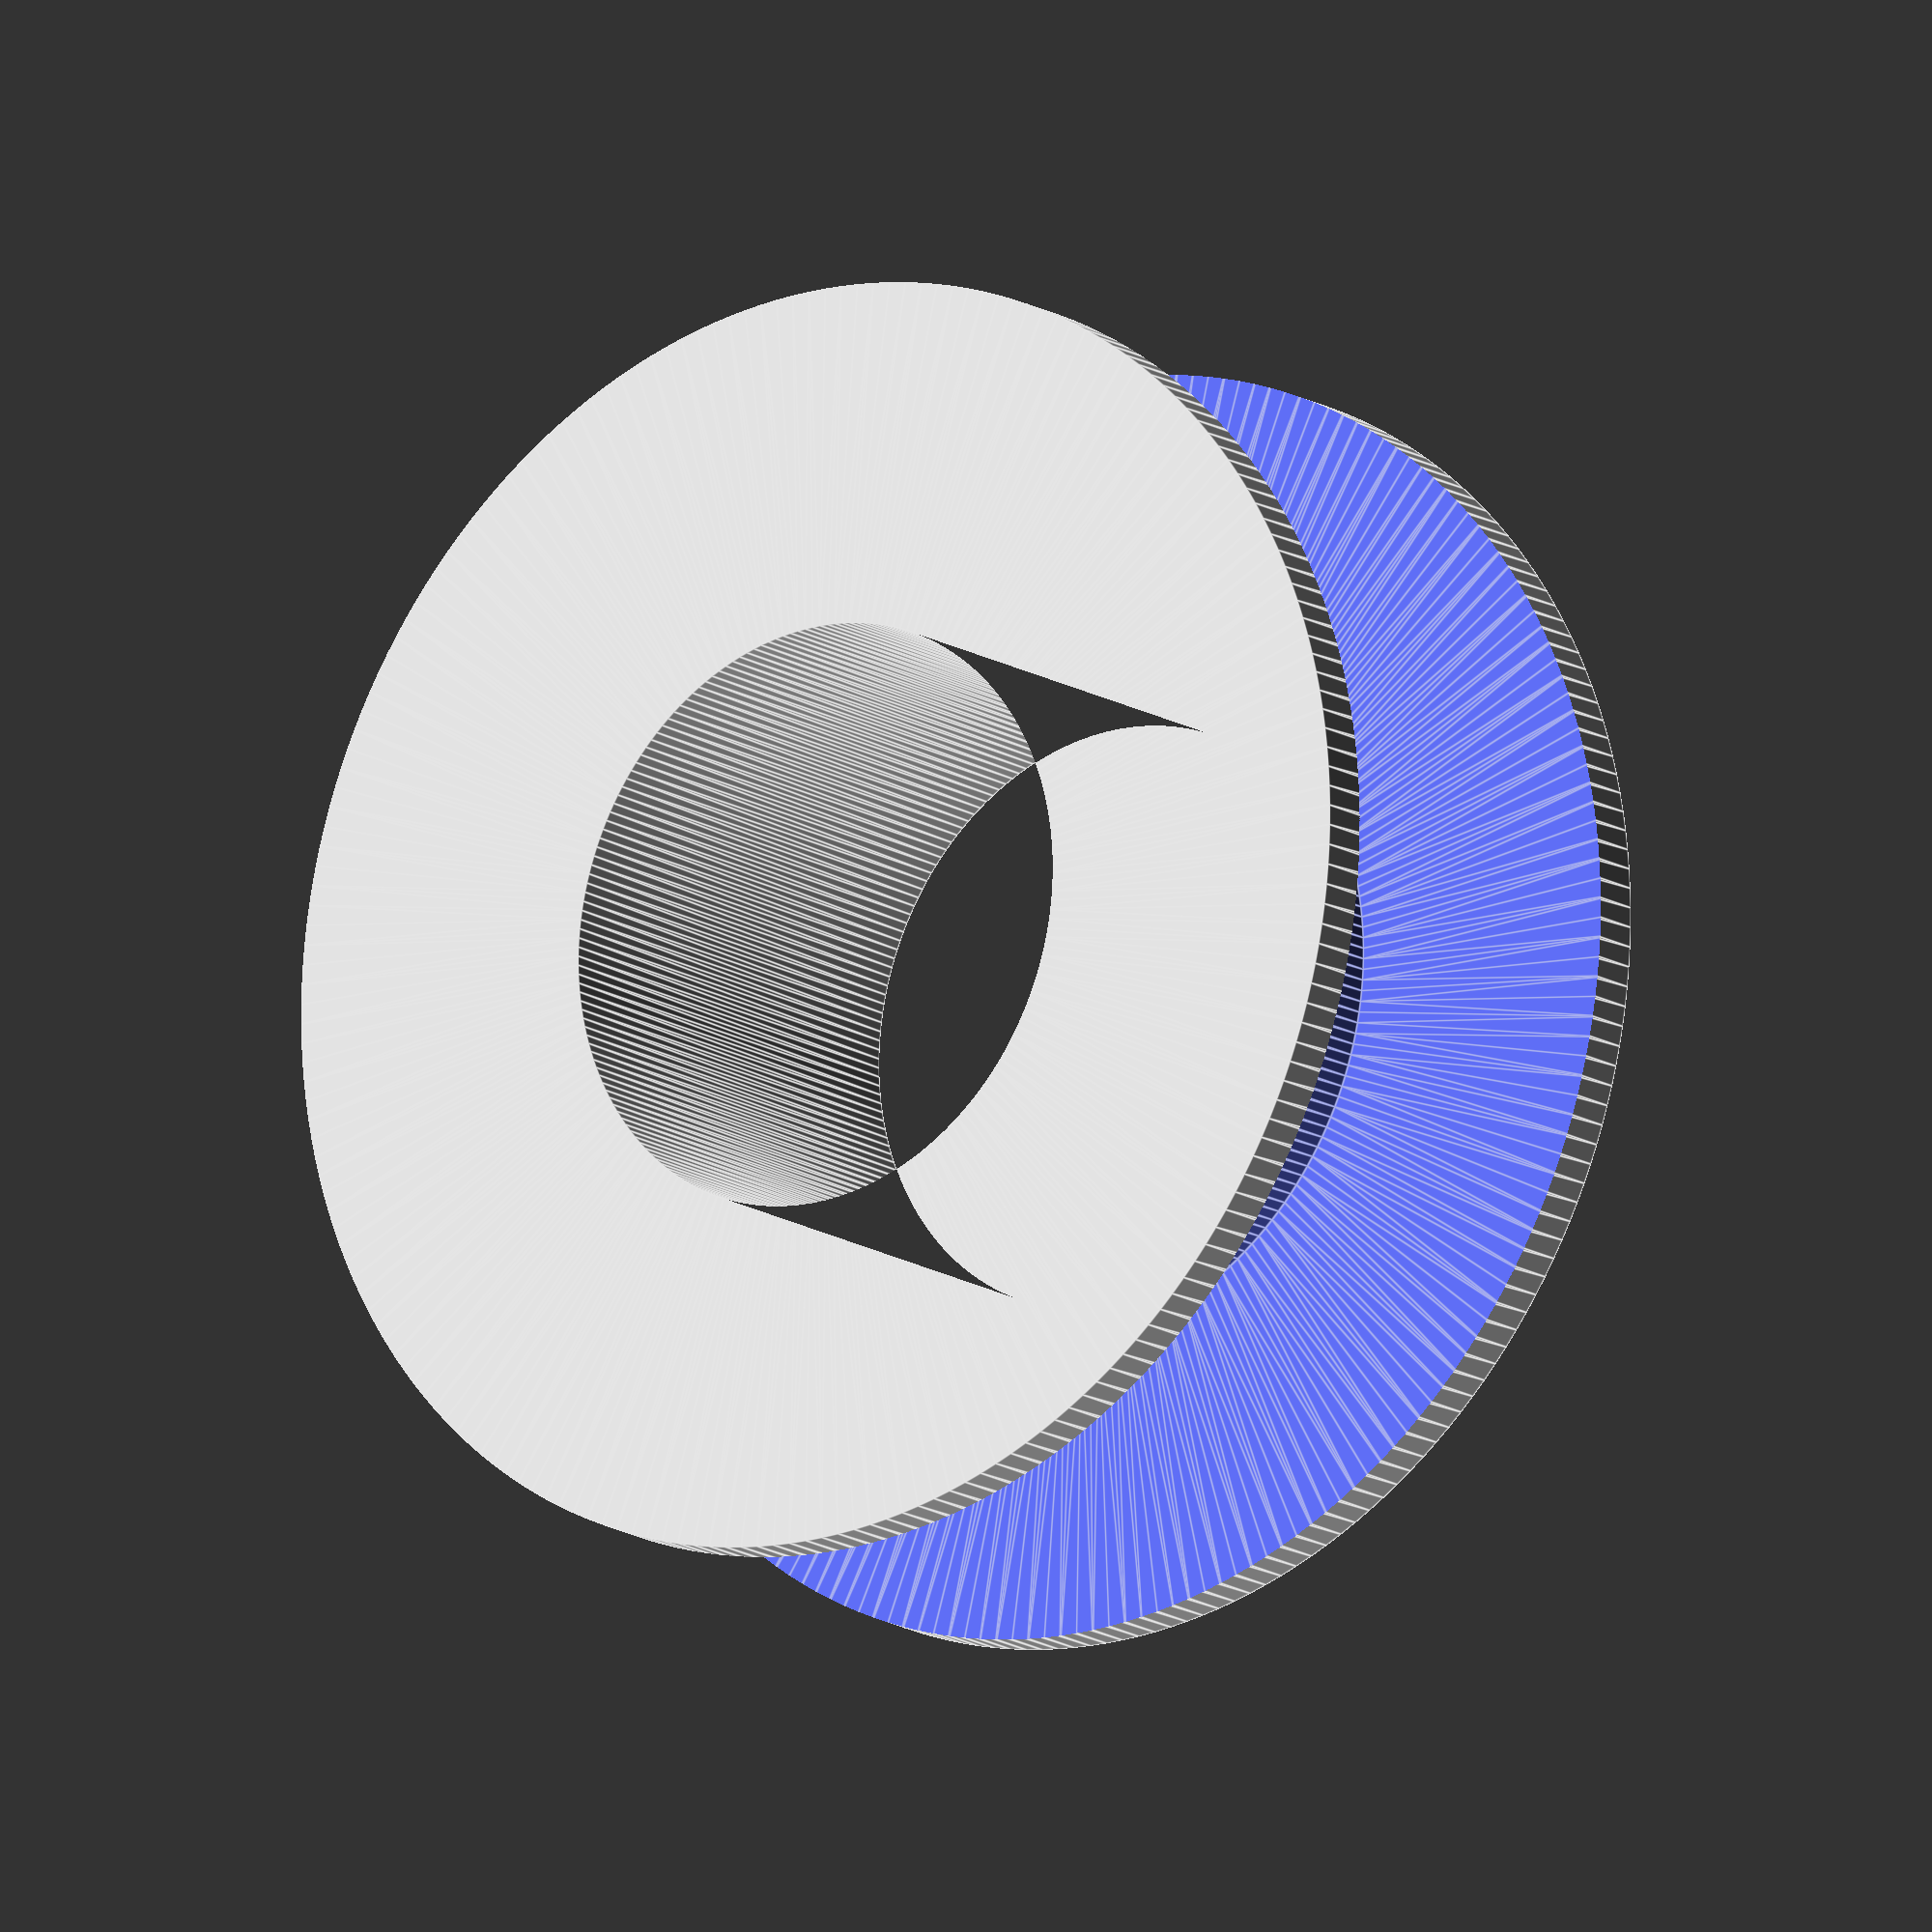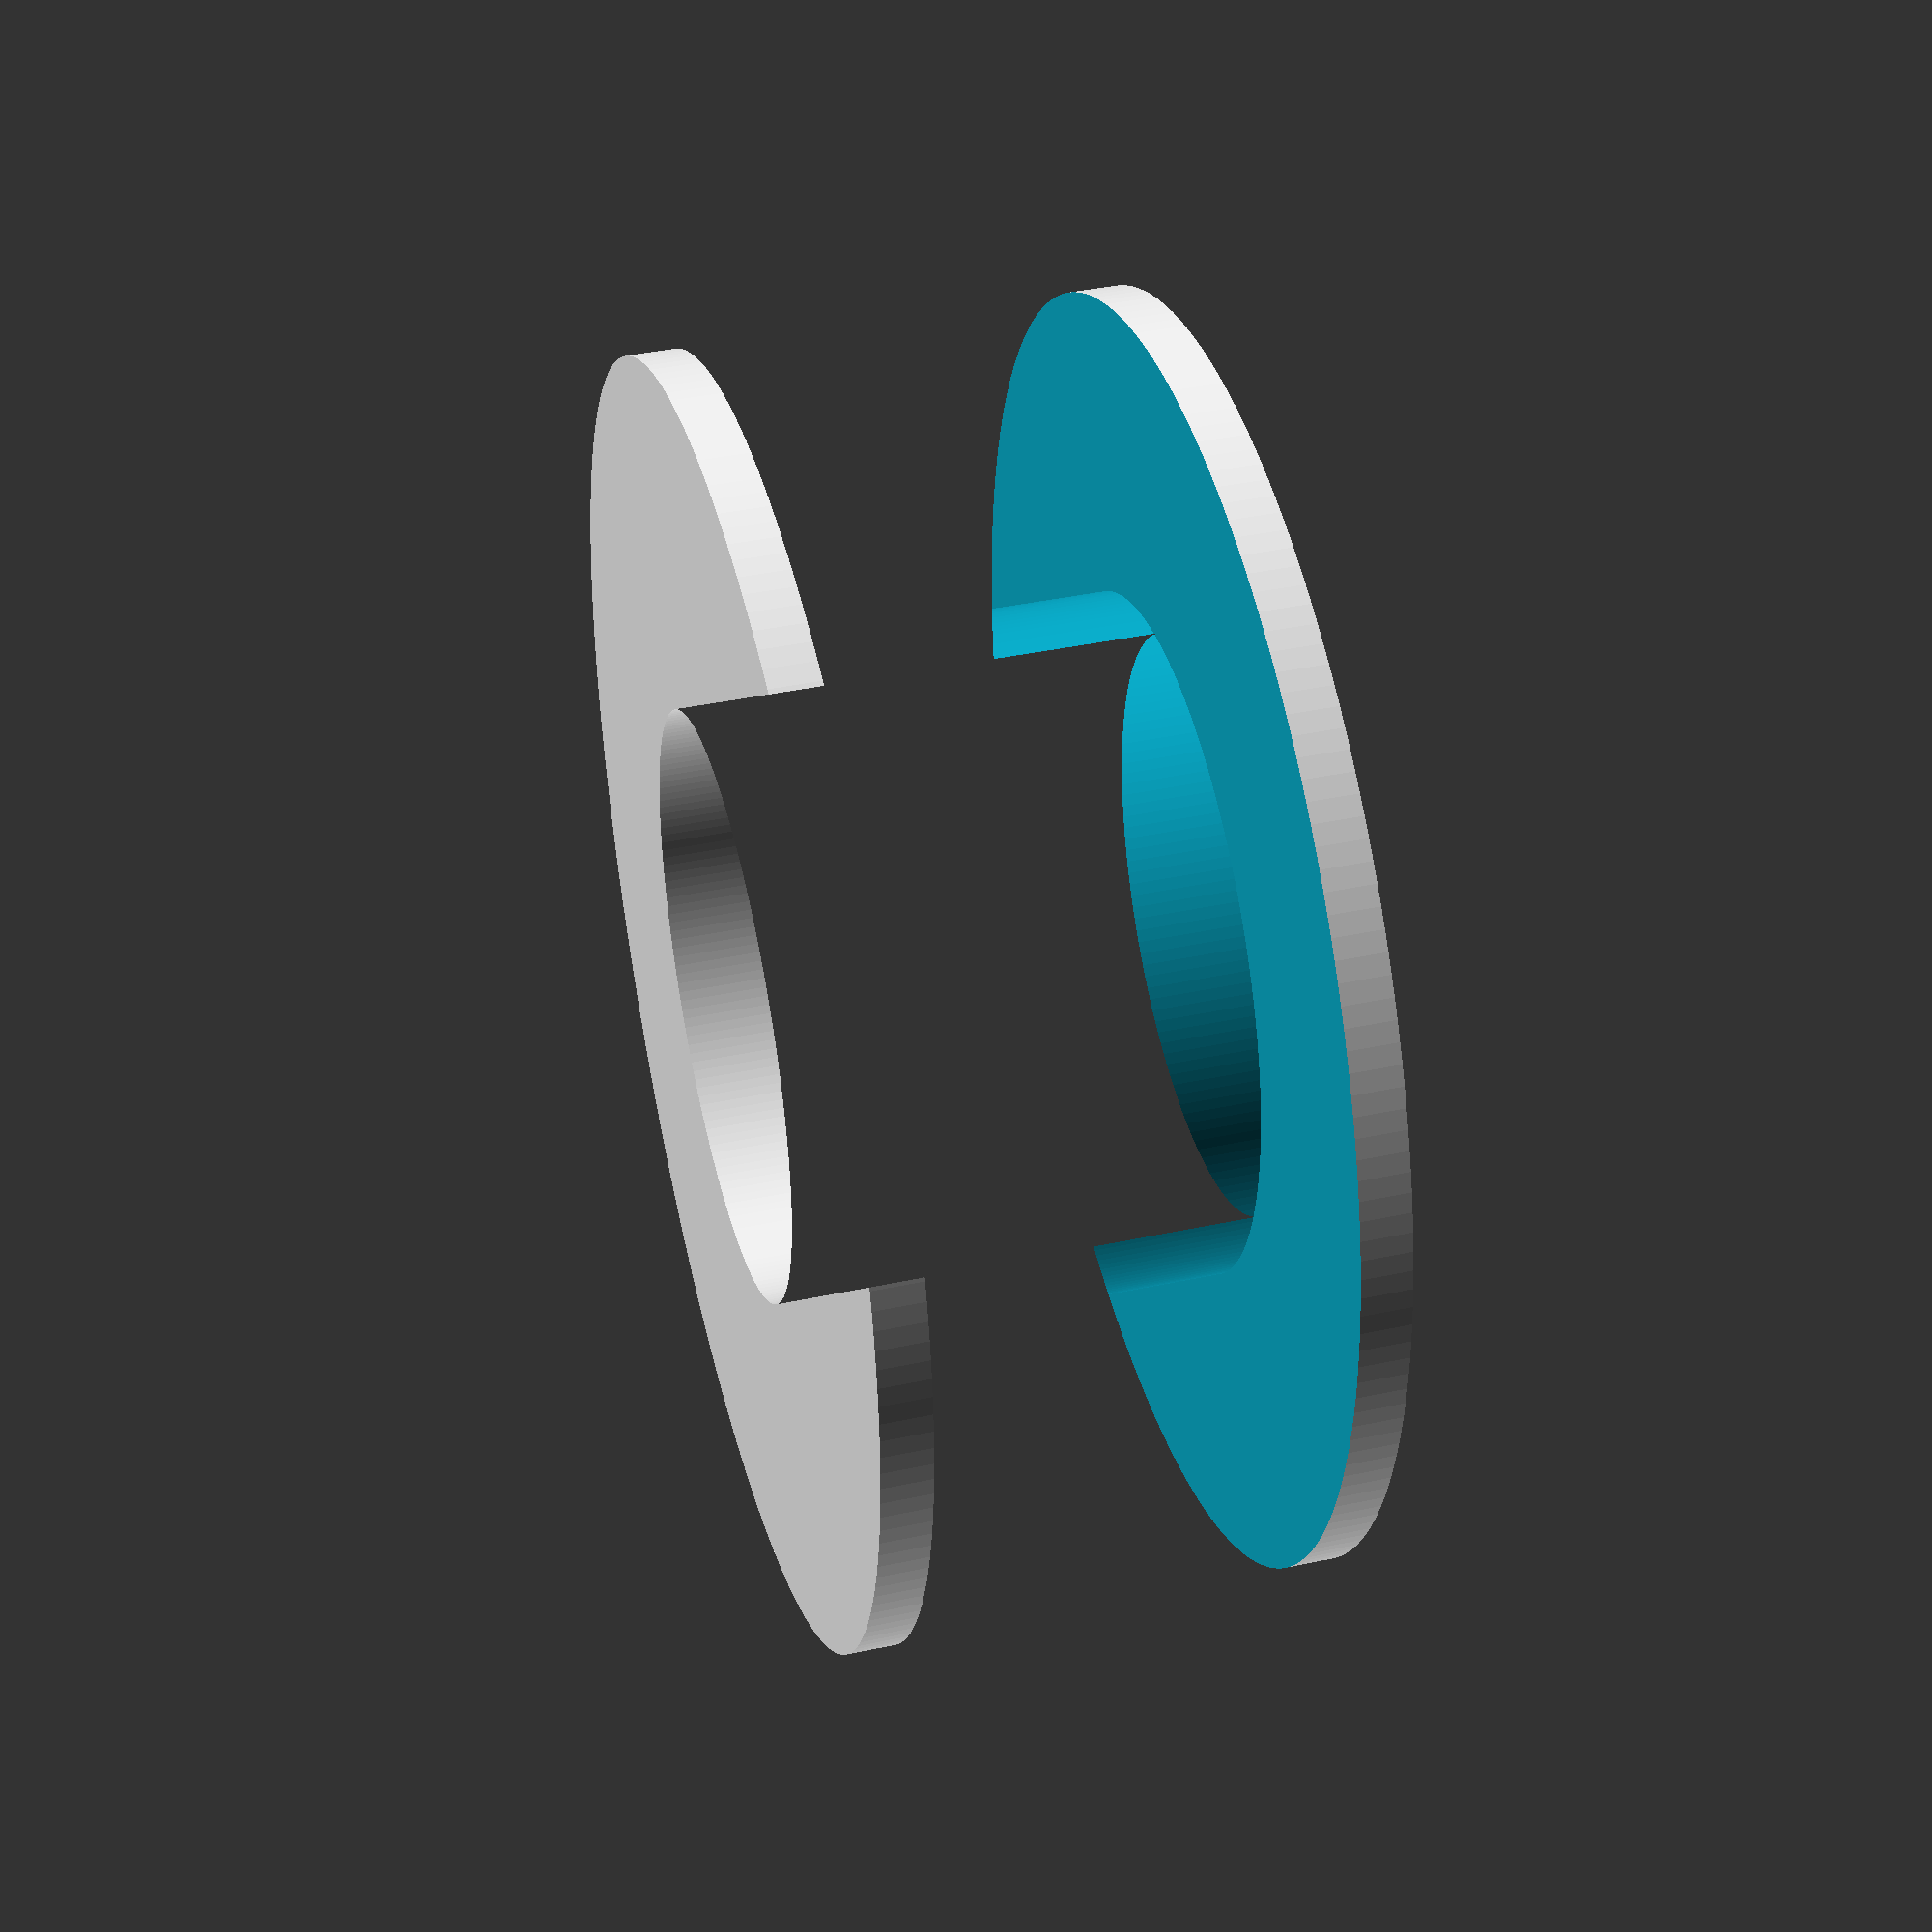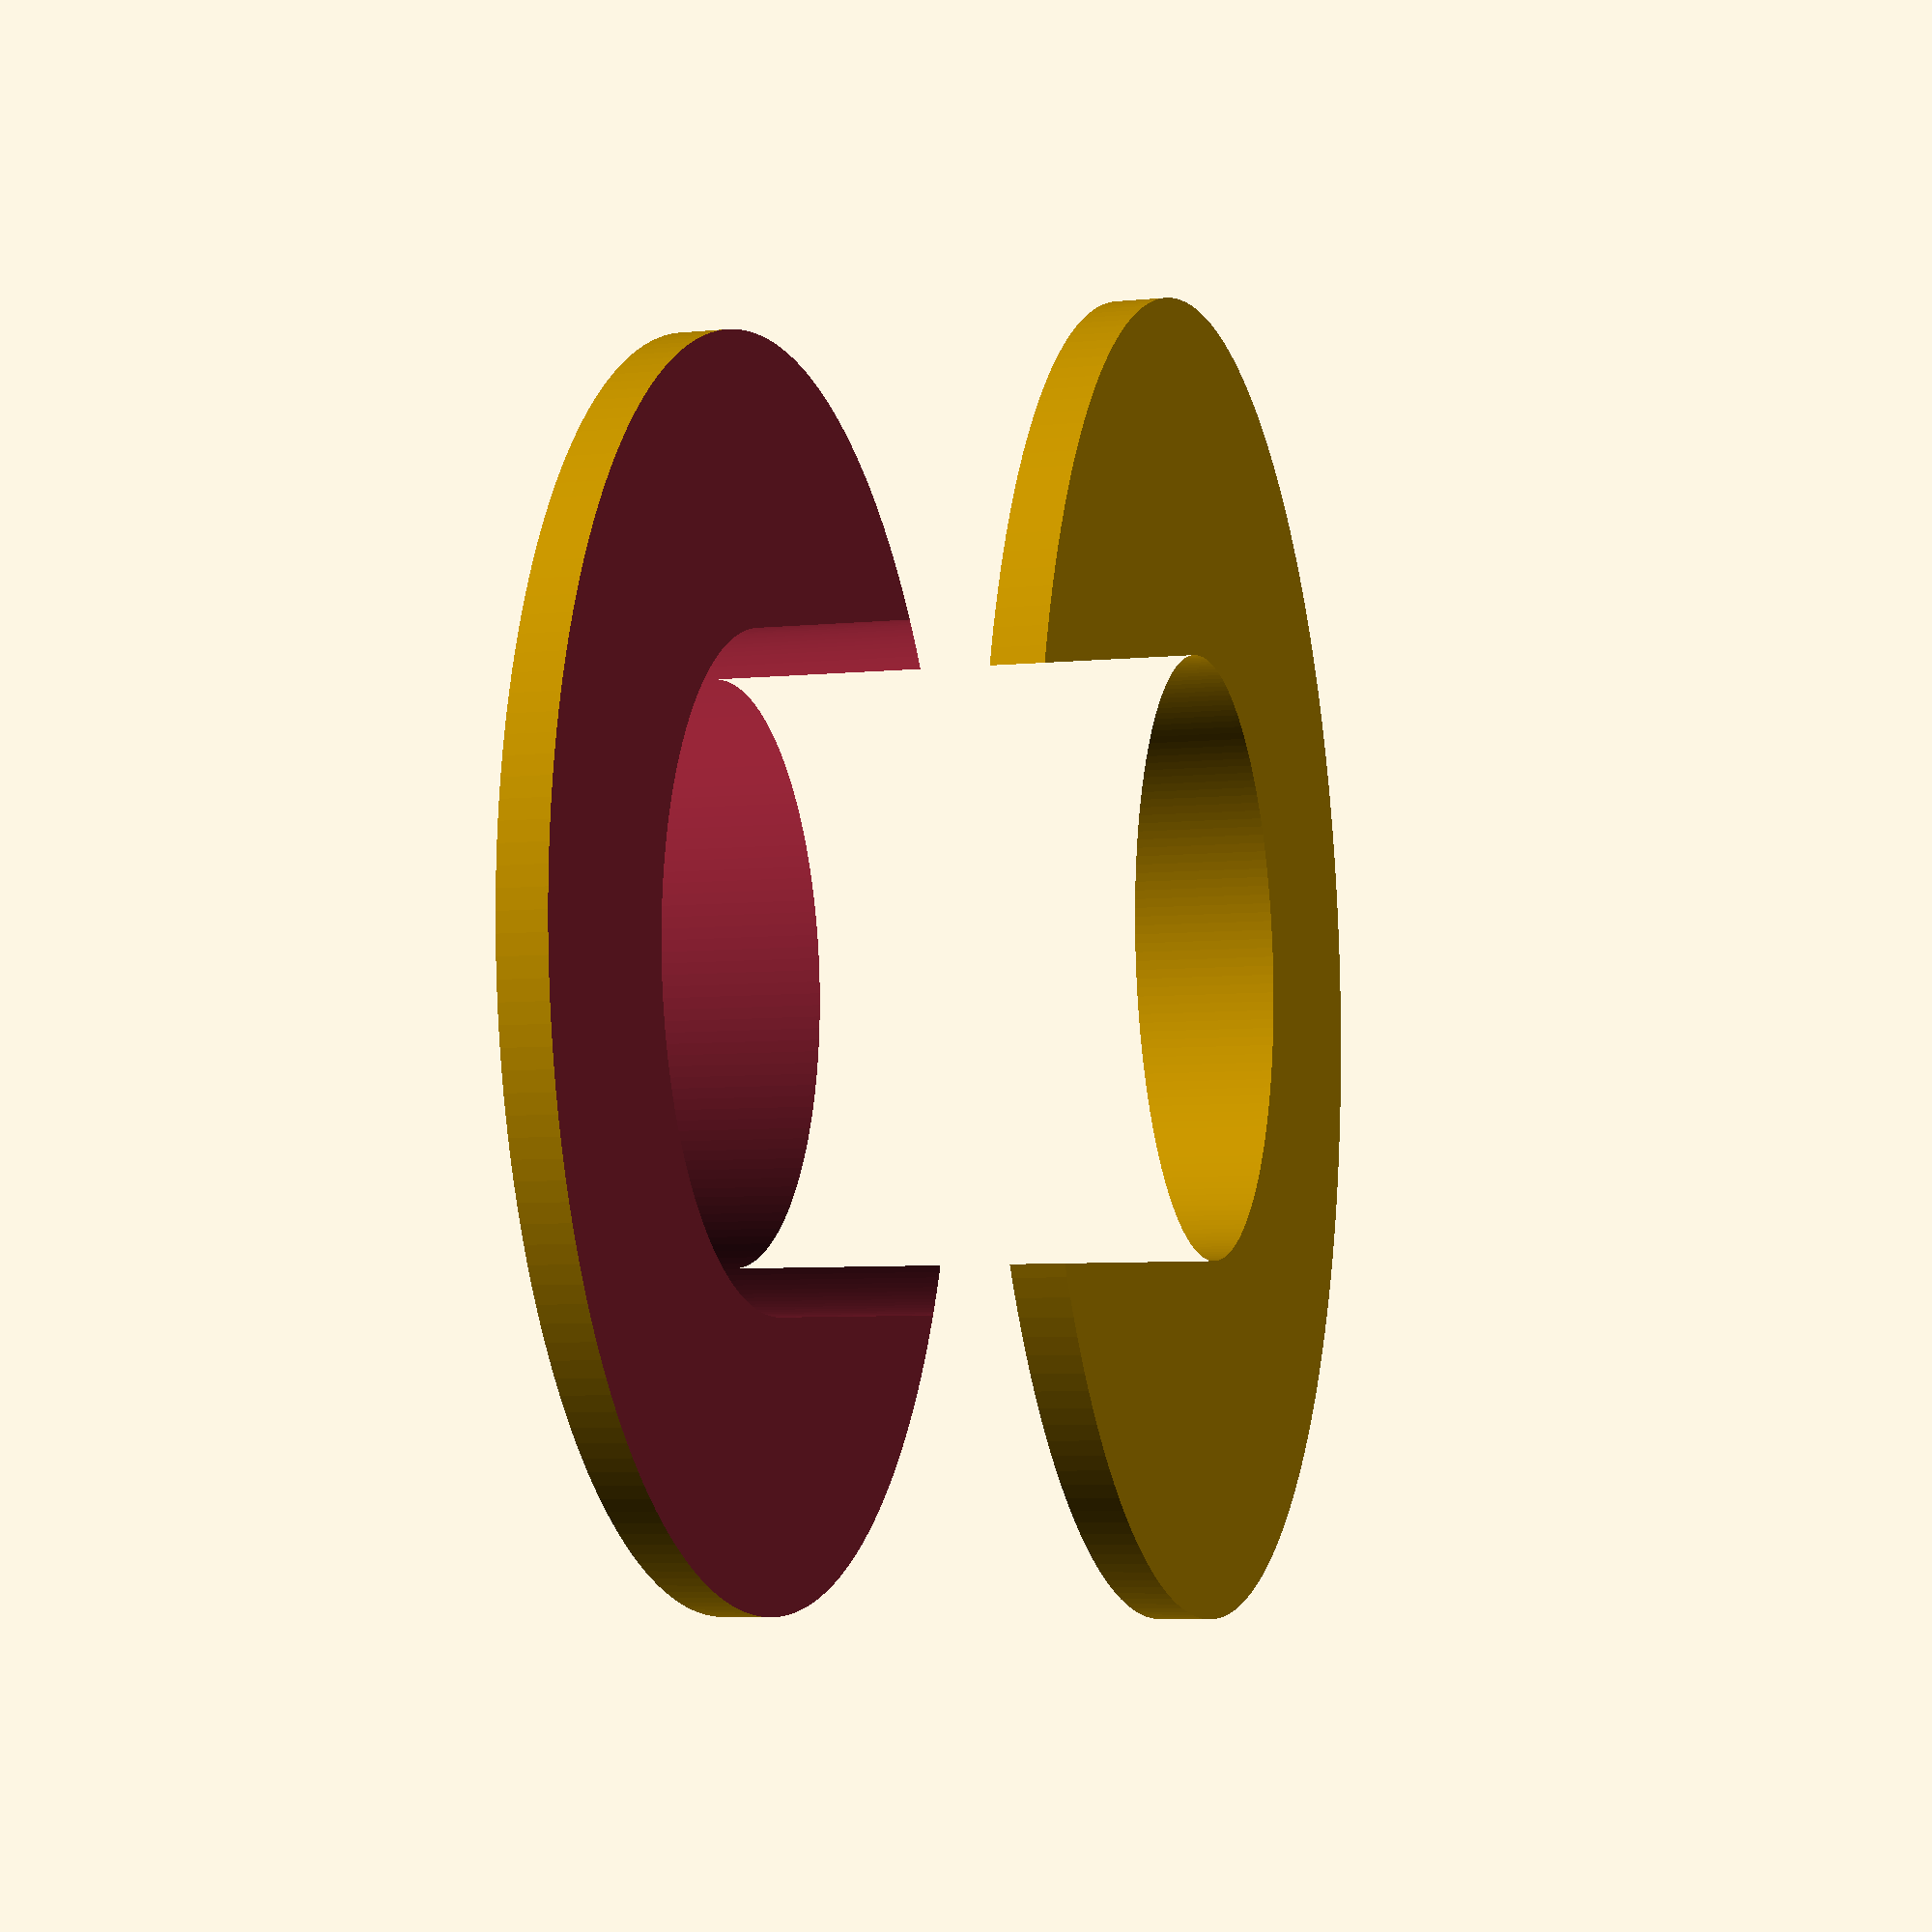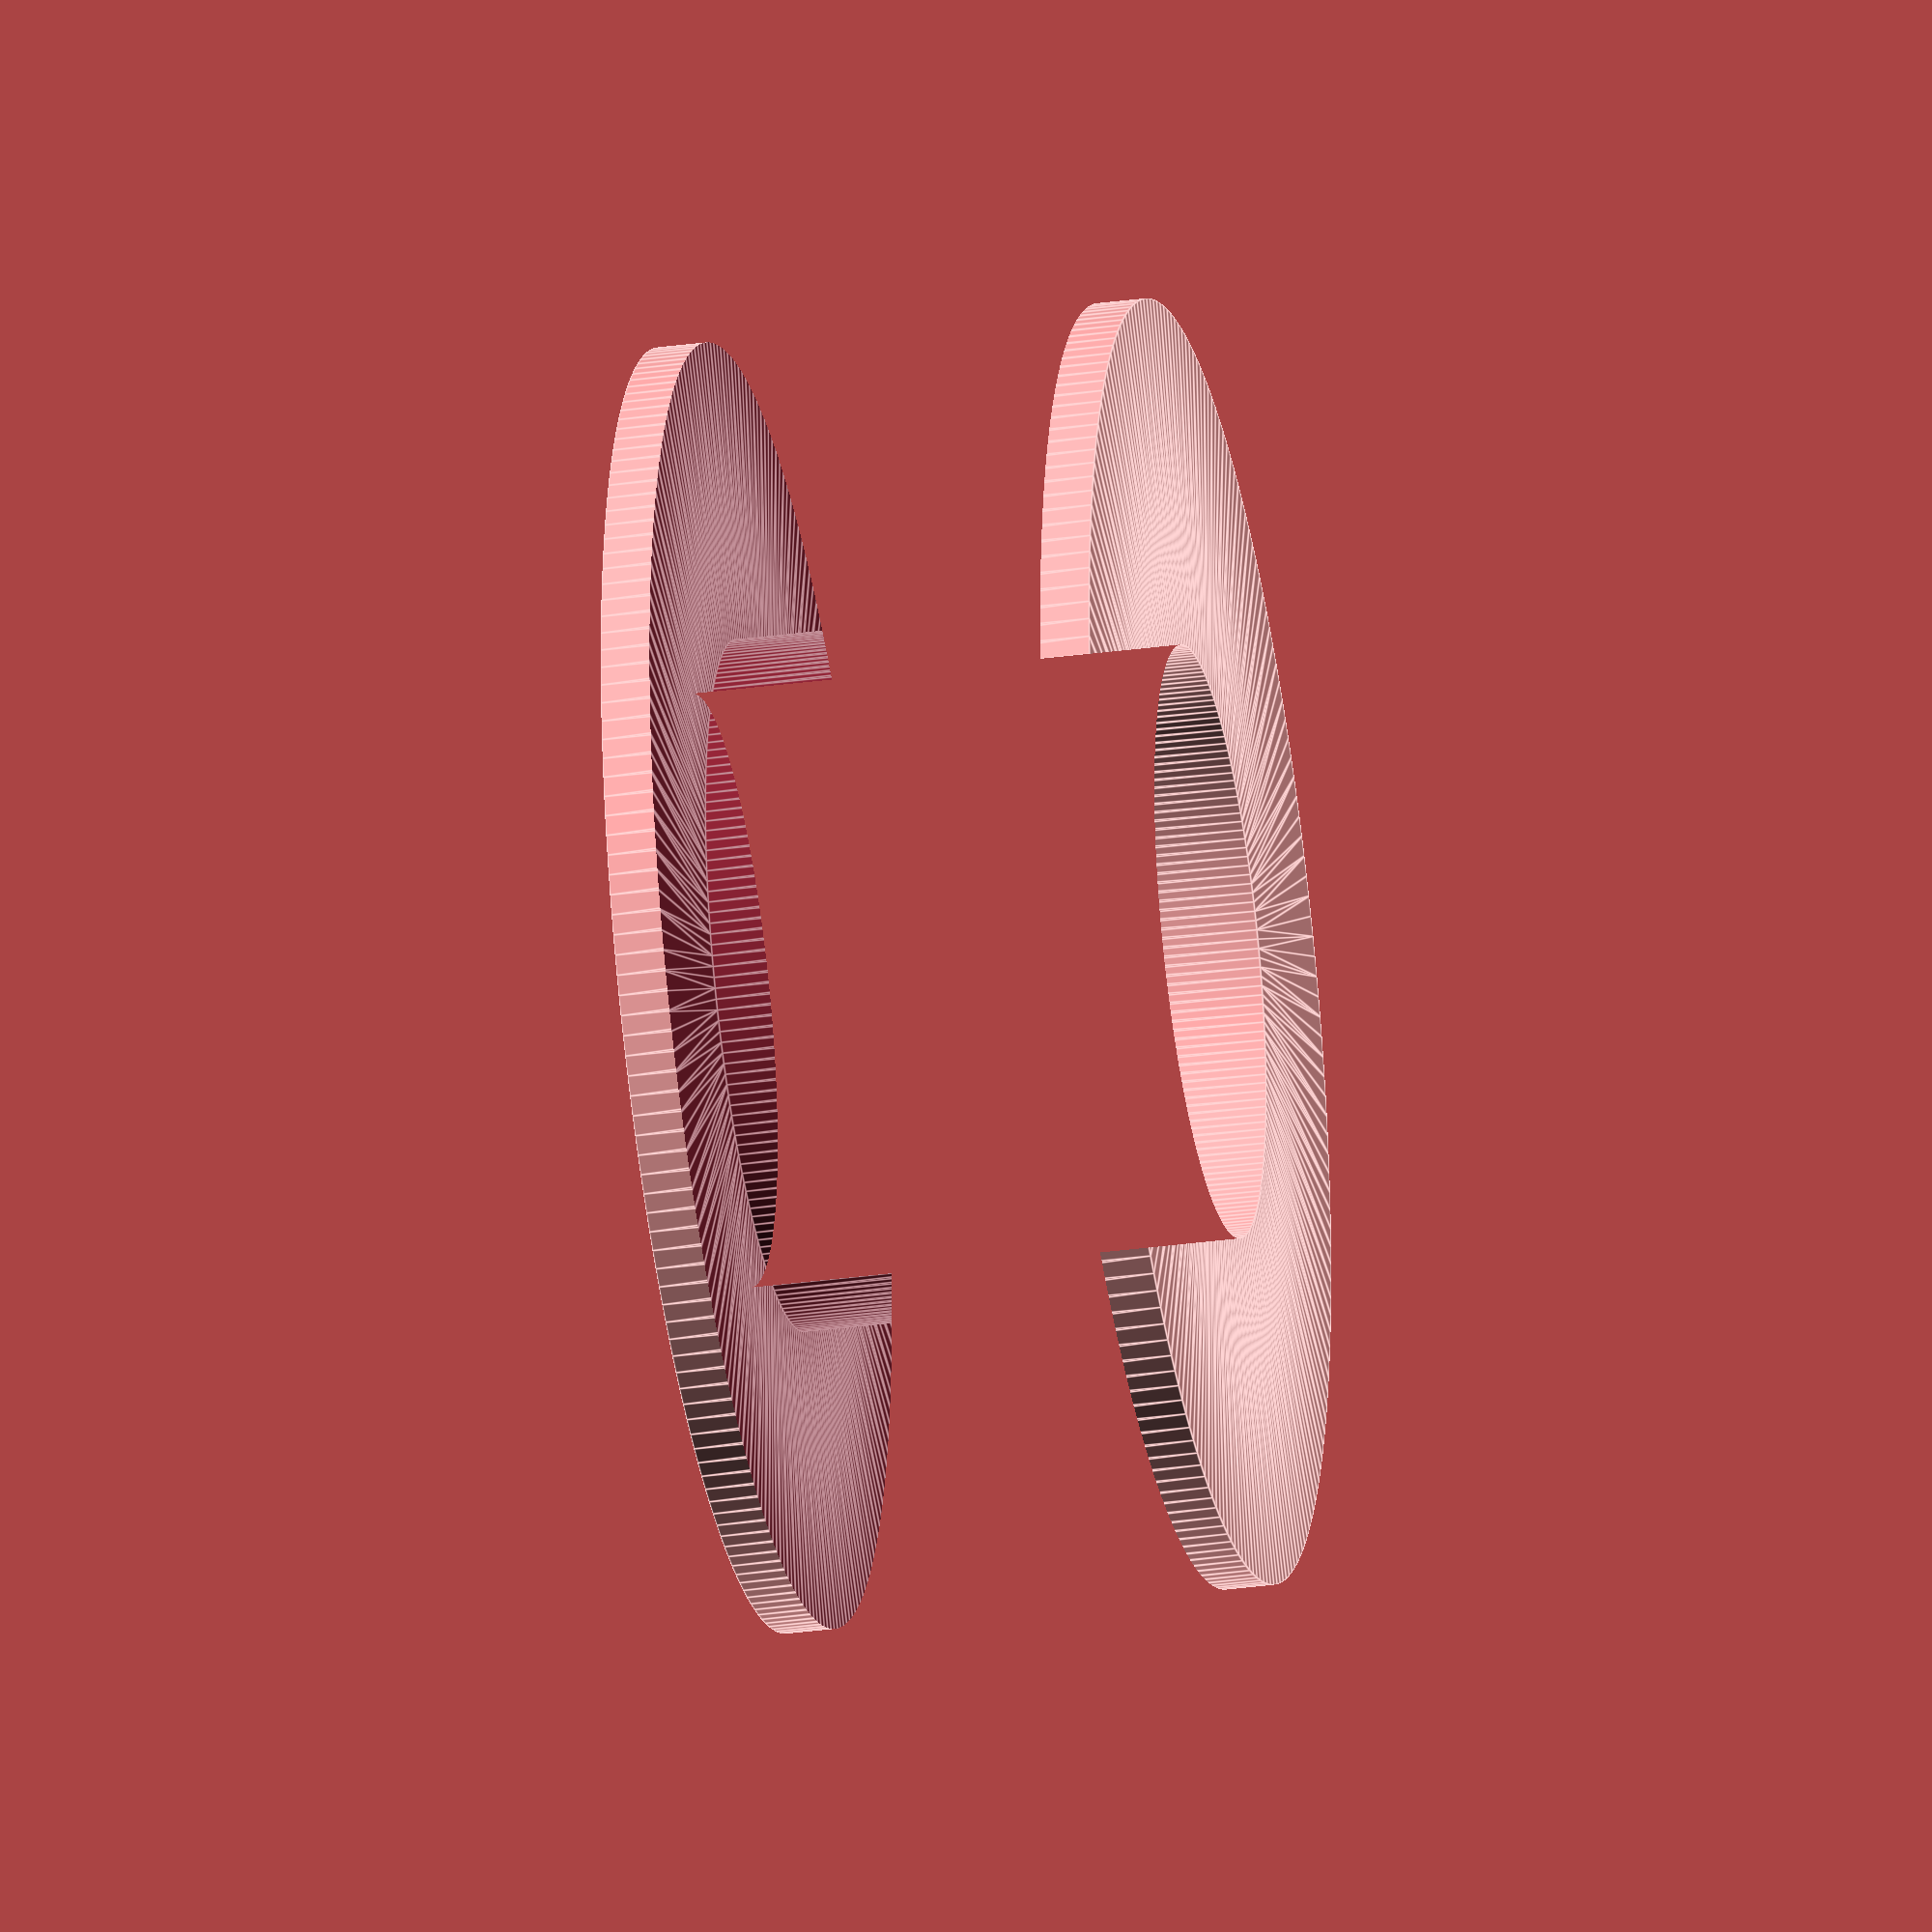
<openscad>
// Relevant parameters

rayonRoulement = 15;
hauteurPoulie = 15; 
largeurPoulie = 20;
epaisseur = 2.5;

//

module couronne(largeur,rayonBas,rayonHaut)
{
    linear_extrude(largeur)
    {
        difference()
        {
            circle(rayonHaut,$fn = 200);
            circle(rayonBas, $fn = 200);
        };
    }
}


//

difference()
{
    couronne(largeurPoulie + 2 * epaisseur,rayonRoulement,rayonRoulement + epaisseur+hauteurPoulie);
    translate([0,0,epaisseur]){
    couronne(largeurPoulie, rayonRoulement + epaisseur, rayonRoulement + epaisseur+hauteurPoulie+1);};
}
</openscad>
<views>
elev=15.1 azim=7.9 roll=217.3 proj=o view=edges
elev=319.6 azim=53.1 roll=75.3 proj=p view=solid
elev=6.7 azim=72.4 roll=286.0 proj=p view=wireframe
elev=211.7 azim=178.9 roll=259.2 proj=o view=edges
</views>
